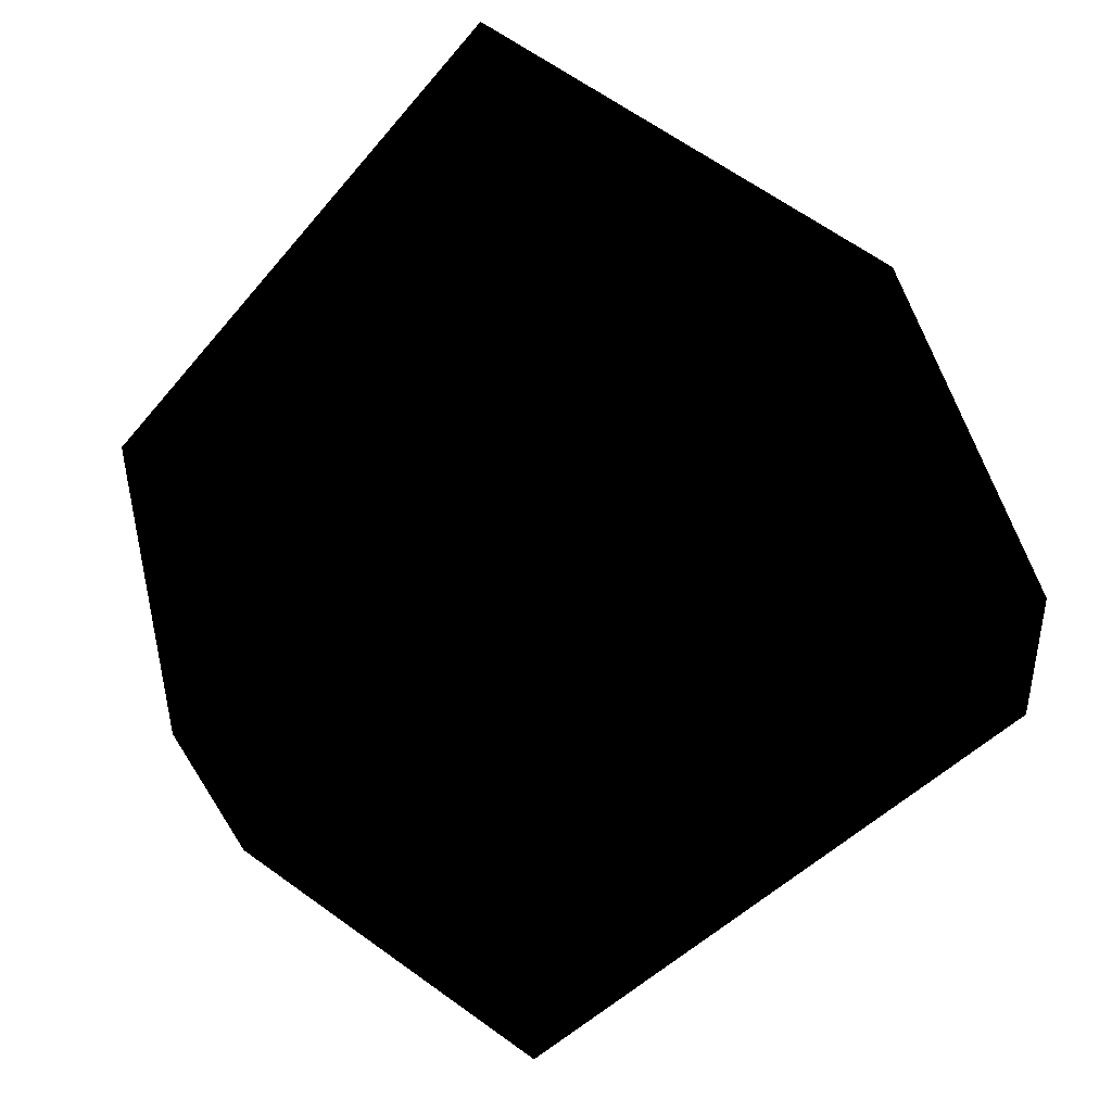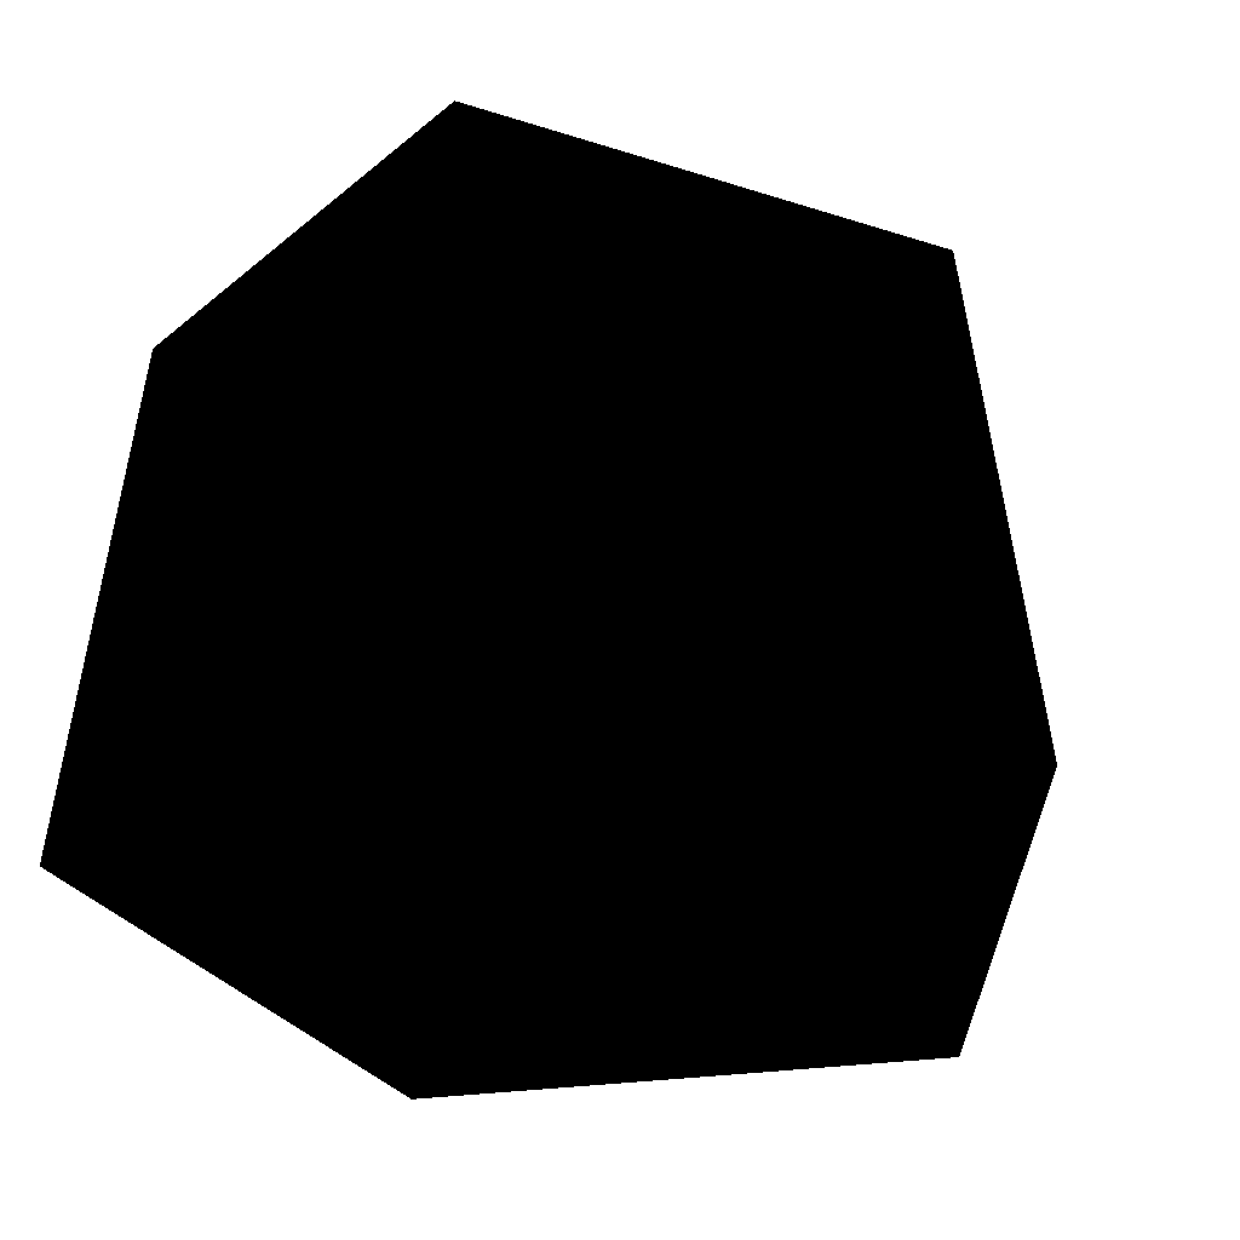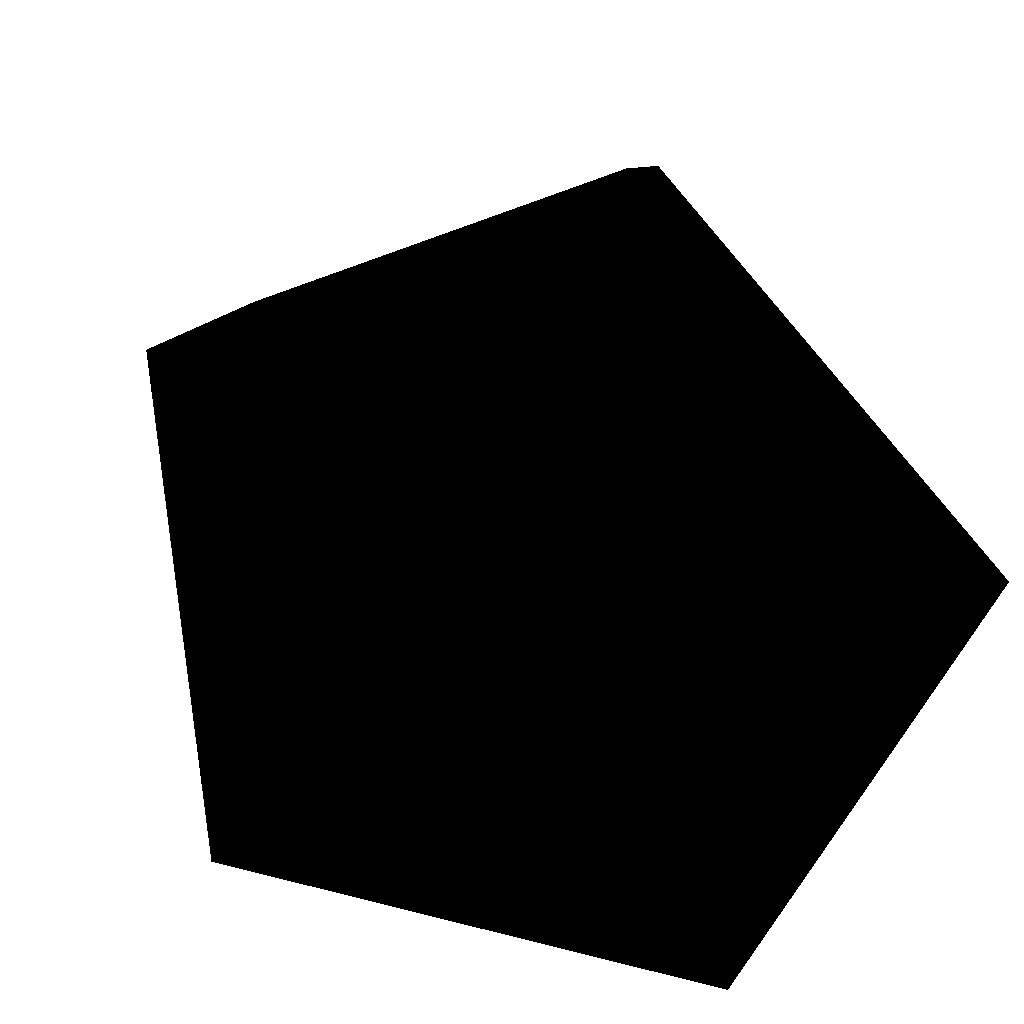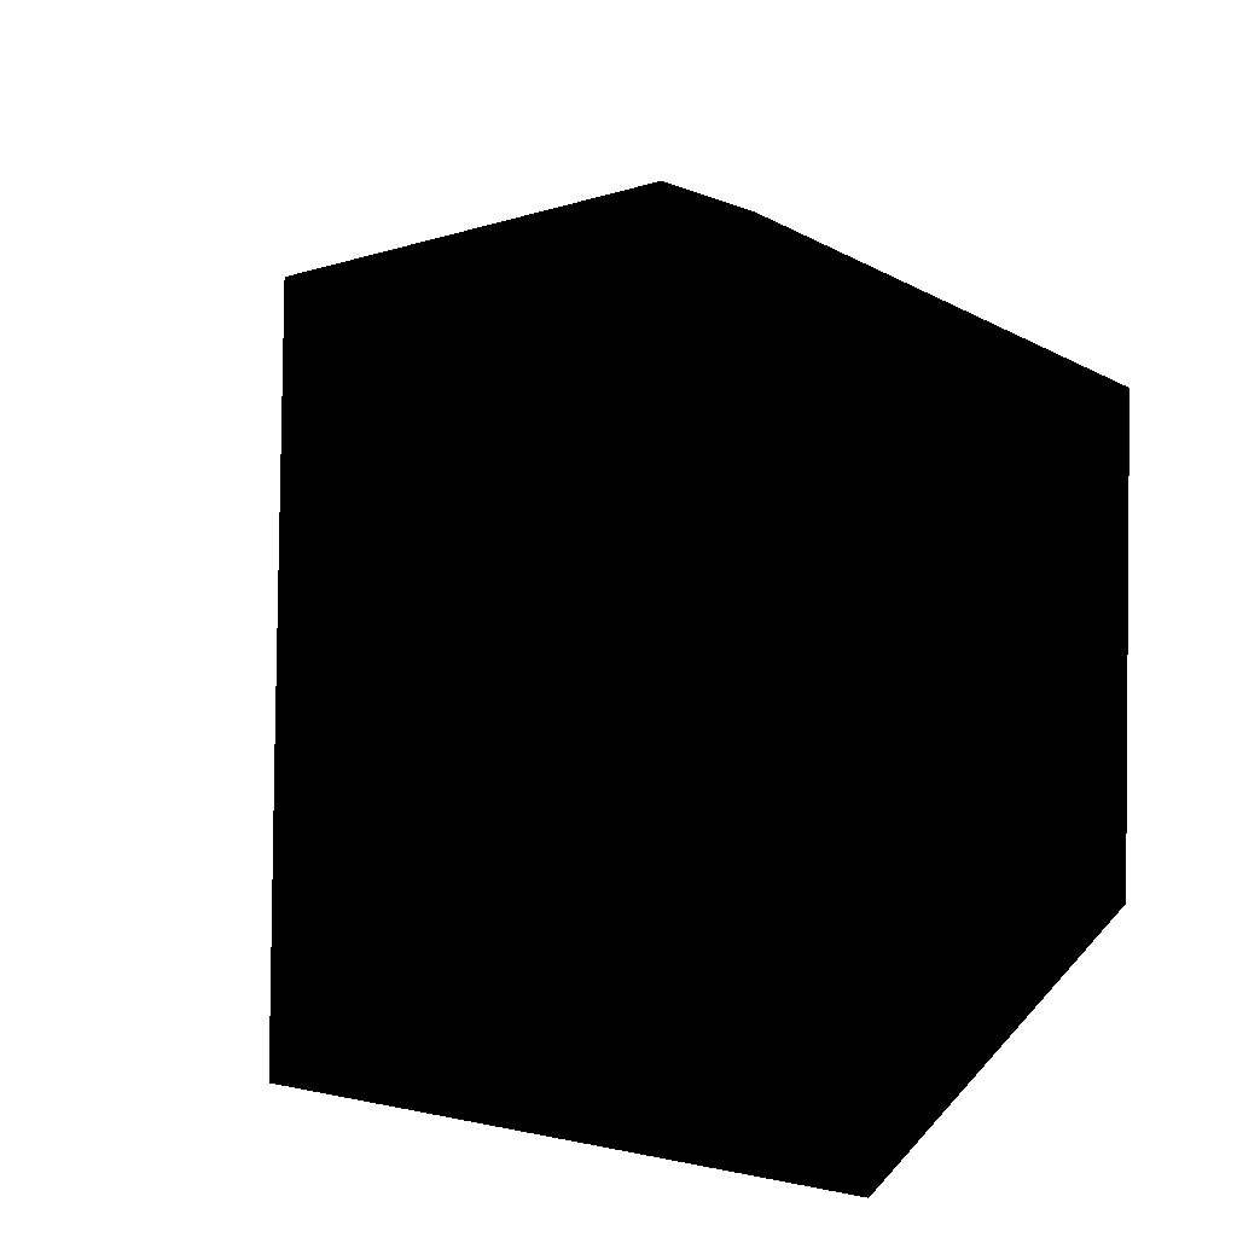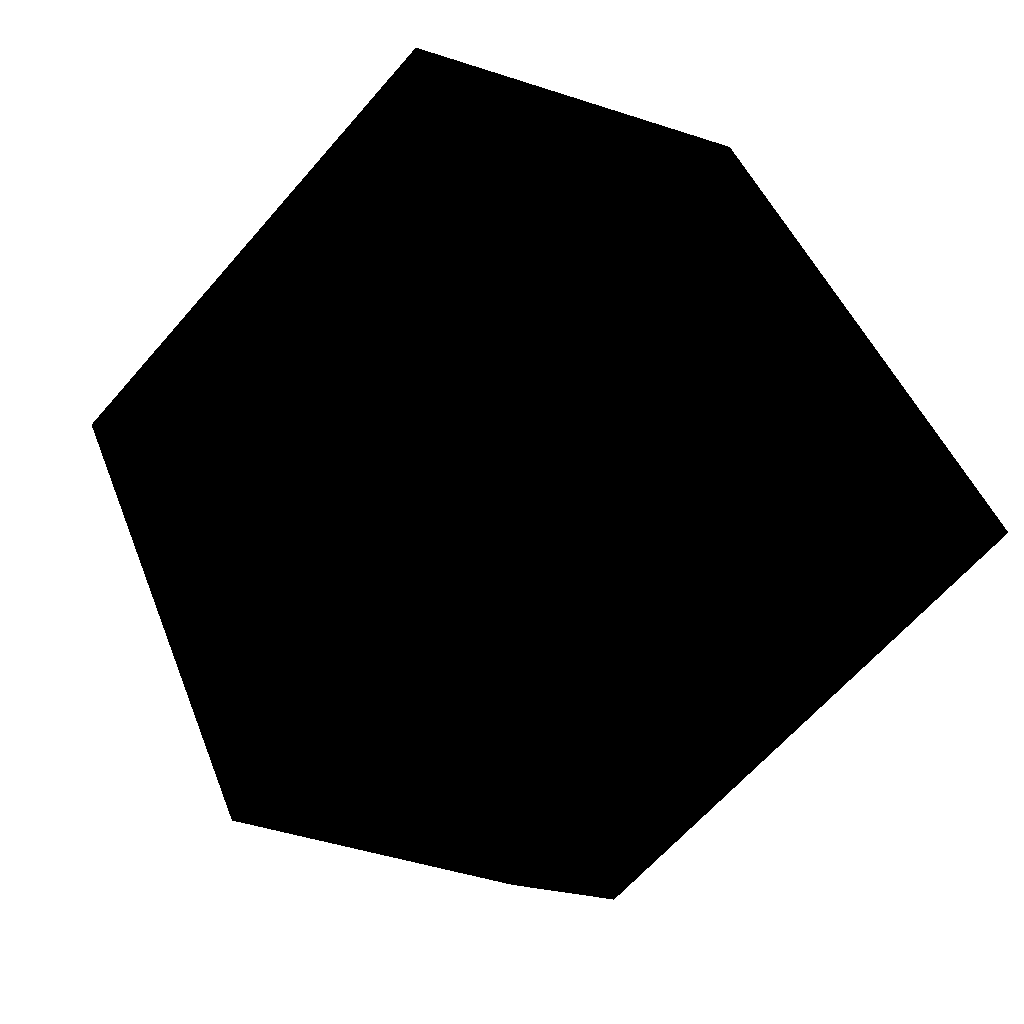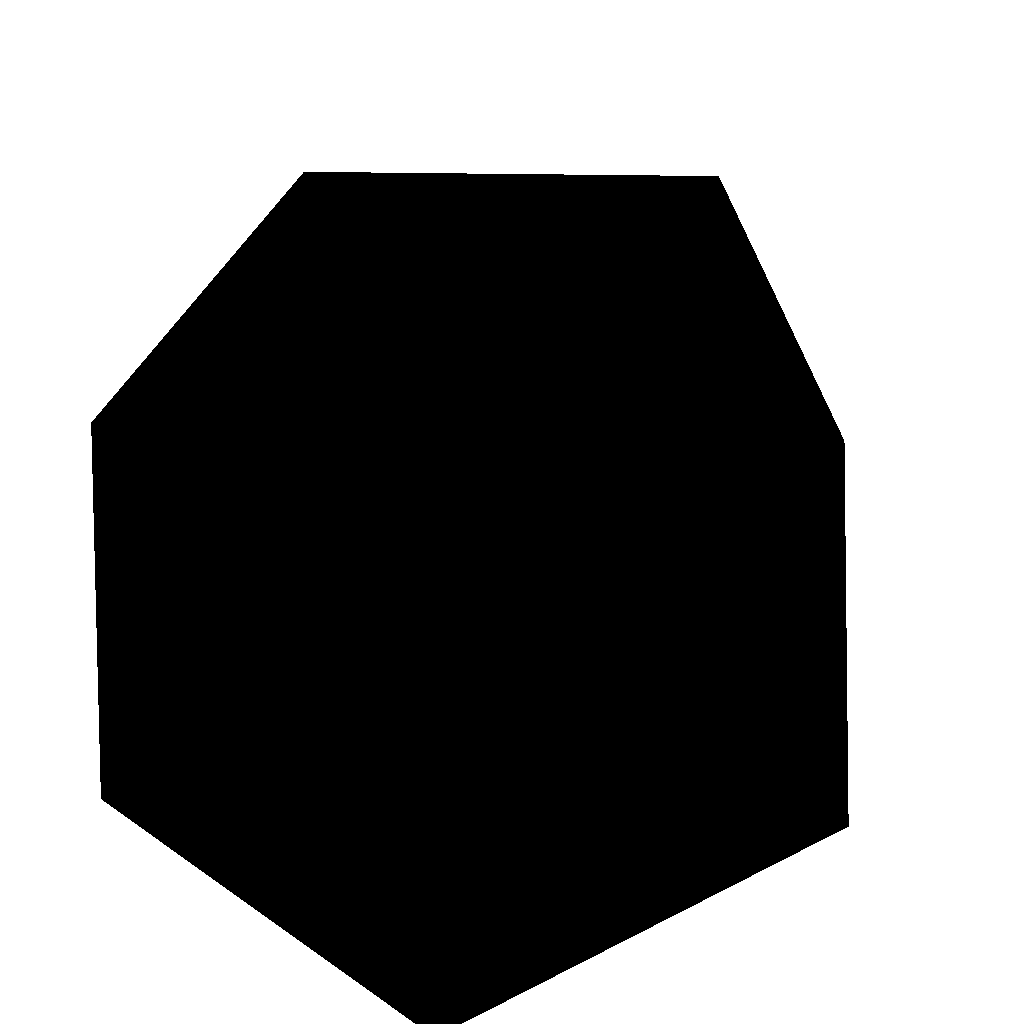
<metadata>
{"format":"obj","ext":"obj","renderer":"f3d","projection":"perspective","resolution":1024,"background":"white","views":[{"elev":-68.1,"azim":-45.8,"up":"+Z"},{"elev":-33.7,"azim":-131.6,"up":"+Y"},{"elev":-77.9,"azim":57.2,"up":"+Y"},{"elev":30.9,"azim":122.6,"up":"+Y"},{"elev":71.6,"azim":-137.8,"up":"+Z"},{"elev":41.9,"azim":-140.2,"up":"+Y"}]}
</metadata>
<code>
v 37.24 18.89 -7.068
v 19.36 42.89 4.404
v 19.14 18.74 6.813
v 30.59 18.85 -29.54
v 29.17 42.82 -27.97
v 8.586 18.63 -29.71
v 1.237 18.78 -7.33
v 9.571 42.58 -28.12
v 3.438 42.84 -8.126
v 35.44 42.58 -7.912
v 19.14 50.98 -13.22
v 19.23 12.92 -13.1
f 1 2 3
f 4 5 1
f 6 5 4
f 7 8 6
f 3 2 7
f 7 2 9
f 8 7 9
f 5 6 8
f 1 5 10
f 2 1 10
f 10 5 11
f 7 6 12
f 3 7 12
f 1 3 12
f 4 1 12
f 6 4 12
f 2 10 11
f 9 2 11
f 8 9 11
f 5 8 11

</code>
